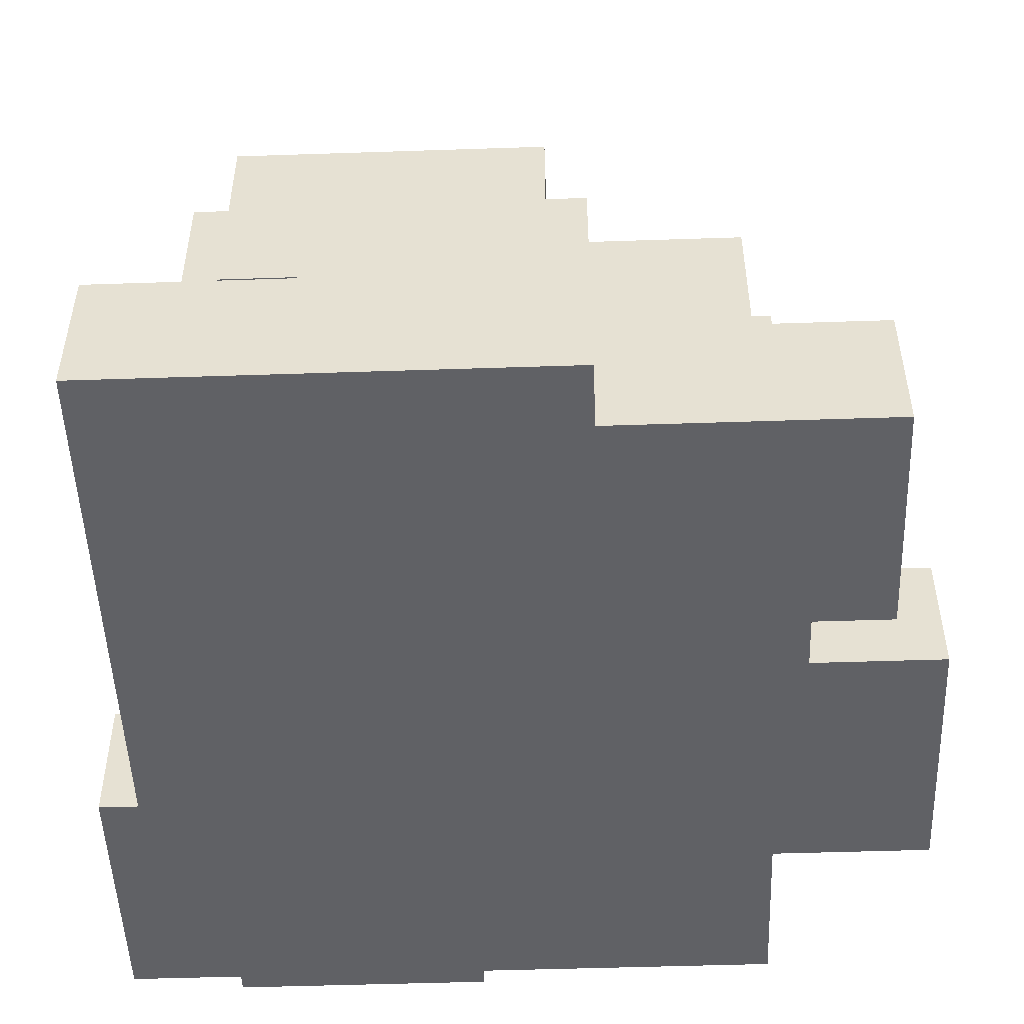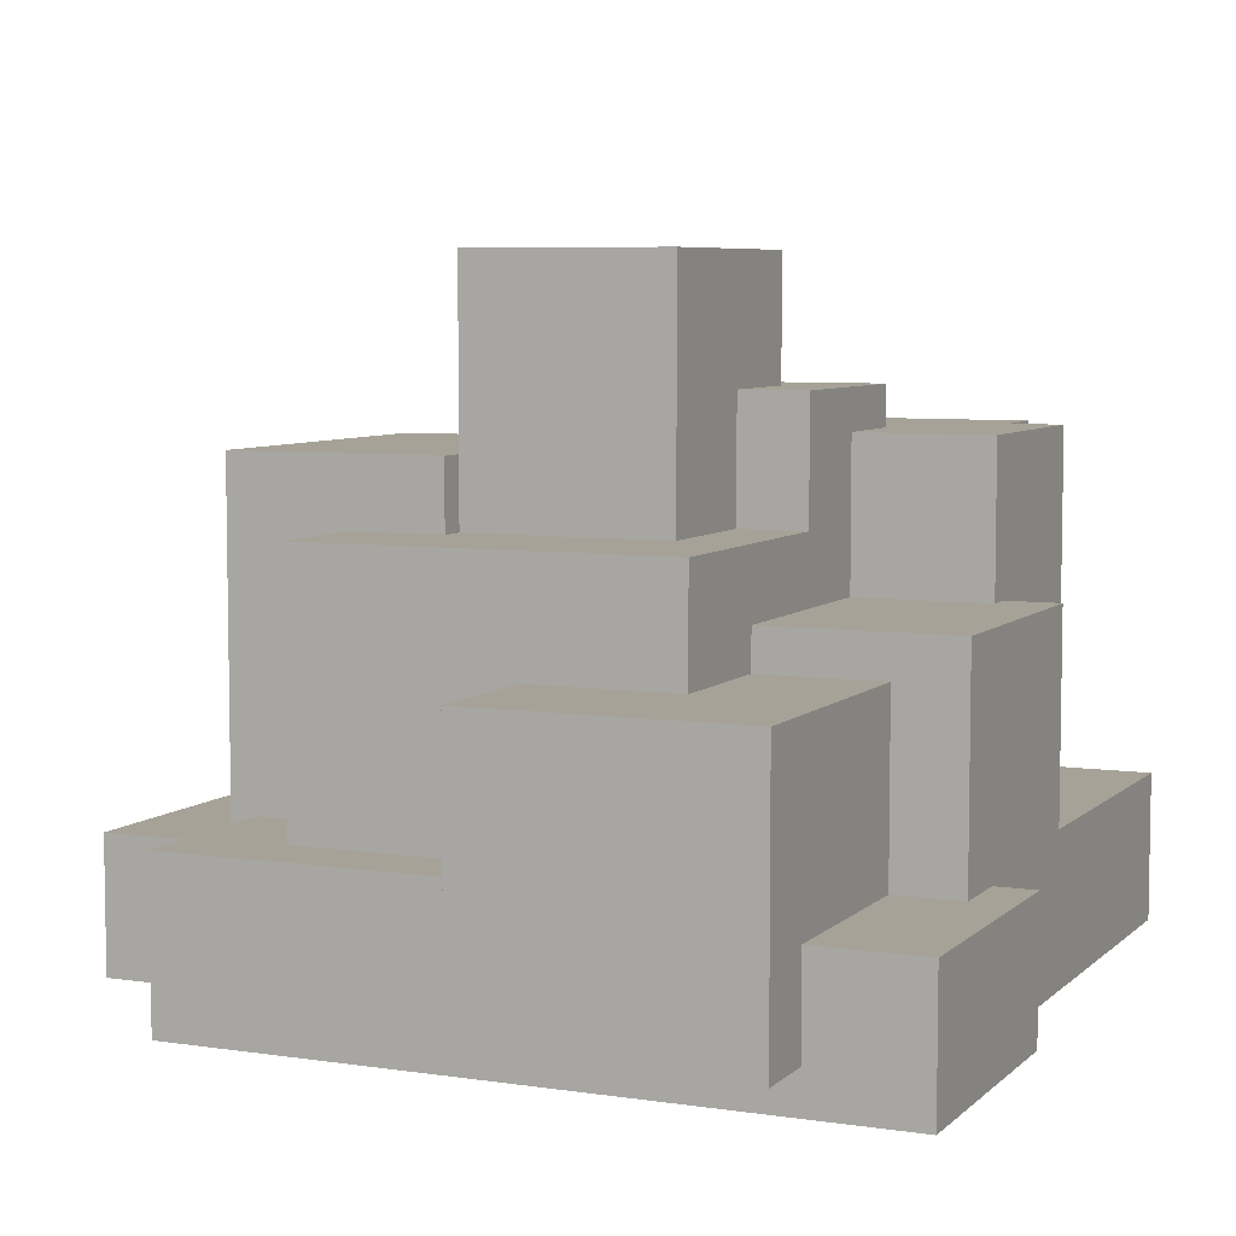
<metadata>
{"format":"obj","ext":"obj","renderer":"f3d","projection":"perspective","resolution":1024,"background":"white","views":[{"elev":-50.3,"azim":2.1,"up":"+Y"},{"elev":6.4,"azim":-156.0,"up":"+Y"}]}
</metadata>
<code>
o
v -2.9 0 -1.5
v -2.9 0 -3.5
v -2.9 0.1 -2.7
v -2.9 0.1 -3.3
v -2.9 0.9 -2.7
v -2.9 0.9 -3.3
v -2.9 1 -1.5
v -2.9 1 -3.5
v -2.6 0 2.5
v -2.6 0 -1.5
v -2.6 0.2 2.3
v -2.6 0.2 0.1
v -2.6 0.9 2.3
v -2.6 0.9 0.1
v -2.6 1 -1.5
v -2.6 1 -2
v -2.6 1.1 2.5
v -2.6 1.1 -2.384e-07
v -2.6 1.3 -1.1
v -2.6 1.3 -1.7
v -2.6 2.6 -2.384e-07
v -2.6 2.6 -1.1
v -2.6 2.6 -1.7
v -2.6 2.6 -2
v -2.2 1.1 1.4
v -2.2 1.1 -2.384e-07
v -2.2 1.3 1.2
v -2.2 1.3 0.2
v -2.2 2.1 1.2
v -2.2 2.1 0.2
v -2.2 2.6 -2.384e-07
v -2.2 2.6 -0.2
v -2.2 2.8 1.2
v -2.2 2.8 0.1
v -2.2 3.7 1.4
v -2.2 3.7 1.2
v -2.2 3.7 0.1
v -2.2 3.7 -0.2
v -2.1 0.3 -3.5
v -2.1 0.3 -4
v -2.1 1 -2
v -2.1 1 -3.5
v -2.1 2.3 -2
v -2.1 2.3 -4
v -1.8 2 1.9
v -1.8 2 1.4
v -1.8 3.7 1.9
v -1.8 3.7 1.4
v -1.2 2.3 -2
v -1.2 2.3 -3
v -1.2 2.6 -0.2
v -1.2 2.6 -2
v -1.2 2.7 -1.7
v -1.2 2.7 -2.8
v -1.2 2.8 -0.5
v -1.2 2.8 -0.8
v -1.2 3 -1.7
v -1.2 3 -2.8
v -1.2 3.1 -1
v -1.2 3.1 -3
v -1.2 3.7 0.5
v -1.2 3.7 -0.2
v -1.2 3.8 -0.5
v -1.2 3.8 -0.8
v -1.2 4 0.5
v -1.2 4 -1
v -1.1 1.1 2.5
v -1.1 1.1 0.5
v -1.1 2 2.5
v -1.1 2 1.9
v -1.1 2 1.4
v -1.1 2 1
v -1.1 2 0.5
v -0.7 3.1 -1
v -0.7 3.1 -2
v -0.7 4 -0.2
v -0.7 4 -1
v -0.7 4.3 -0.2
v -0.7 4.3 -1
v -0.7 4.9 -0.2
v -0.7 4.9 -1
v -0.7 4.9 -2
v -0.6 1.1 0.5
v -0.6 1.1 -2.384e-07
v -0.6 2 0.5
v -0.6 2 -2.384e-07
v -0.5 1.1 -1.5
v -0.5 1.1 -2
v -0.5 2 -1
v -0.5 2 -1.5
v -0.5 2.3 -1
v -0.5 2.3 -2
v 0.1 2 1.4
v 0.1 2 1
v 0.1 3 1.4
v 0.1 3 1
v 0.1 3.7 1
v 0.1 3.7 0.5
v 0.1 4 1
v 0.1 4 0.5
v 0.8 3.1 -2
v 0.8 3.1 -2.2
v 0.8 3.6 -2
v 0.8 3.6 -2.2
v -1.2 1.1 1.4
v -1.2 1.1 -2.384e-07
v -1.2 2 1.4
v -1.2 2 1
v -1.2 2 -2.384e-07
v -1.2 3 1.4
v -1.2 3 1
v -0.6 1.1 -1.5
v -0.6 1.1 -2
v -0.6 2 -1
v -0.6 2 -1.5
v -0.6 2.3 -1
v -0.6 2.3 -2
v -0.1 0.3 -3.5
v -0.1 0.3 -4
v -0.1 1.2 -3
v -0.1 1.2 -3.5
v -0.1 2.3 -3
v -0.1 2.3 -4
v 0.6 2 1.9
v 0.6 2 1.4
v 0.6 3.1 1.4
v 0.6 3.1 1
v 0.6 3.7 1.9
v 0.6 3.7 1
v 0.8 3.1 1
v 0.8 3.1 0.3
v 0.8 3.6 0.3
v 0.8 3.6 -2
v 0.8 4 1
v 0.8 4 -0.2
v 0.8 4.1 -1.2
v 0.8 4.1 -2
v 0.8 4.9 -0.2
v 0.8 4.9 -1.2
v 0.8 4.9 -2
v 0.9 0 2.5
v 0.9 0 2.3
v 0.9 0 2
v 0.9 1.1 2
v 0.9 1.1 1.4
v 0.9 2 2.5
v 0.9 2 2.3
v 0.9 2 1.4
v 1.5 1.2 -2.2
v 1.5 1.2 -3
v 1.5 3.1 -2.2
v 1.5 3.1 -3
v 2.1 1.1 1.4
v 2.1 1.1 1.1
v 2.1 2 1.1
v 2.1 2 0.3
v 2.1 2.2 1.3
v 2.1 2.2 0.4
v 2.1 3 1.3
v 2.1 3 0.4
v 2.1 3.1 1.4
v 2.1 3.1 0.3
v 2.2 0 -2.2
v 2.2 0 -3.5
v 2.2 1.2 -2.2
v 2.2 1.2 -3.5
v 2.4 0 0.2
v 2.4 0 -0.2
v 2.4 1 -0.2
v 2.4 1 -2.2
v 2.4 1.1 1.1
v 2.4 1.1 0.2
v 2.4 2 1.1
v 2.4 2 0.3
v 2.4 2.1 -2.384e-07
v 2.4 2.1 -1.9
v 2.4 2.3 -0.4
v 2.4 2.3 -1.5
v 2.4 2.6 -0.4
v 2.4 2.6 -1.5
v 2.4 3.6 0.3
v 2.4 3.6 -2.384e-07
v 2.4 3.6 -1.9
v 2.4 3.6 -2.2
v 3 0 2
v 3 0 0.2
v 3 1.1 2
v 3 1.1 0.2
v 3.4 0 -0.2
v 3.4 0 -2.2
v 3.4 0.7 -0.5
v 3.4 0.7 -1.9
v 3.4 1 -0.2
v 3.4 1 -0.5
v 3.4 1 -1.9
v 3.4 1 -2.2
v -2.6 0 2.5
v -2.6 1.1 2.5
v -1.1 1.1 2.5
v -1.1 2 2.5
v -0.5 0 2.5
v -0.5 2 2.5
v 0.9 0 2.5
v 0.9 2 2.5
v 0.9 0 2
v 0.9 1.1 2
v 3 0 2
v 3 1.1 2
v -1.8 2 1.9
v -1.8 3.7 1.9
v -1.6 2.2 1.9
v -1.6 3.6 1.9
v -1.3 2.2 1.9
v -1.3 3.6 1.9
v -1.1 2 1.9
v -0.9 2.1 1.9
v -0.9 3.6 1.9
v 0.5 2.1 1.9
v 0.5 3.6 1.9
v 0.6 2 1.9
v 0.6 3.7 1.9
v -2.2 1.1 1.4
v -2.2 3.7 1.4
v -1.8 2 1.4
v -1.8 3.7 1.4
v -1.2 1.1 1.4
v -1.2 2 1.4
v 0.6 2 1.4
v 0.6 3.1 1.4
v 0.8 2.5 1.4
v 0.8 3 1.4
v 0.9 1.1 1.4
v 0.9 2 1.4
v 1.9 2.5 1.4
v 1.9 3 1.4
v 2.1 1.1 1.4
v 2.1 3.1 1.4
v 2.1 1.1 1.1
v 2.1 2 1.1
v 2.4 1.1 1.1
v 2.4 2 1.1
v -1.2 2 1
v -1.2 3 1
v -1.1 2 1
v 0.1 2 1
v 0.1 3 1
v 0.1 3.7 1
v 0.1 4 1
v 0.6 3.1 1
v 0.6 3.7 1
v 0.8 3.1 1
v 0.8 4 1
v -1.2 3.7 0.5
v -1.2 4 0.5
v 0.1 3.7 0.5
v 0.1 4 0.5
v 0.8 3.1 0.3
v 0.8 3.6 0.3
v 2.1 2 0.3
v 2.1 3.1 0.3
v 2.4 2 0.3
v 2.4 3.6 0.3
v -2.6 1.1 -2.384e-07
v -2.6 2.6 -2.384e-07
v -2.2 1.1 -2.384e-07
v -2.2 2.6 -2.384e-07
v -1.2 1.1 -2.384e-07
v -1.2 2 -2.384e-07
v -0.6 1.1 -2.384e-07
v -0.6 2 -2.384e-07
v -0.7 4 -0.2
v -0.7 4.3 -0.2
v -0.7 4.9 -0.2
v 0.1 4.3 -0.2
v 0.1 4.9 -0.2
v 0.8 4 -0.2
v 0.8 4.9 -0.2
v 2.4 0 -0.2
v 2.4 1 -0.2
v 3.4 0 -0.2
v 3.4 1 -0.2
v -2.9 0 -1.5
v -2.9 1 -1.5
v -2.6 0 -1.5
v -2.6 1 -1.5
v -0.6 1.1 -2
v -0.6 2.3 -2
v -0.5 1.1 -2
v -0.5 2.3 -2
v -1.2 2 1.4
v -1.2 3 1.4
v -1.1 2 1.4
v 0.1 2 1.4
v 0.1 3 1.4
v -1.1 1.1 0.5
v -1.1 2 0.5
v -0.6 1.1 0.5
v -0.6 2 0.5
v 2.4 0 0.2
v 2.4 1.1 0.2
v 3 0 0.2
v 3 1.1 0.2
v -2.2 2.6 -0.2
v -2.2 3.7 -0.2
v -1.2 2.6 -0.2
v -1.2 3.7 -0.2
v -1.2 3.1 -1
v -1.2 4 -1
v -0.7 3.1 -1
v -0.7 4 -1
v -0.6 2 -1
v -0.6 2.3 -1
v -0.5 2 -1
v -0.5 2.3 -1
v -0.6 1.1 -1.5
v -0.6 2 -1.5
v -0.5 1.1 -1.5
v -0.5 2 -1.5
v -2.6 1 -2
v -2.6 2.6 -2
v -2.1 1 -2
v -2.1 2.3 -2
v -1.2 2.3 -2
v -1.2 2.6 -2
v -0.7 3.1 -2
v -0.7 4.9 -2
v -0.6 3.2 -2
v -0.6 4.8 -2
v -0.2 3.2 -2
v -0.2 4.8 -2
v 0 4.1 -2
v 0 4.9 -2
v 0.8 3.1 -2
v 0.8 3.6 -2
v 0.8 4.1 -2
v 0.8 4.9 -2
v 0.8 3.1 -2.2
v 0.8 3.6 -2.2
v 1.5 1.2 -2.2
v 1.5 3.1 -2.2
v 1.7 1.3 -2.2
v 1.7 3.4 -2.2
v 2.2 0 -2.2
v 2.2 1.2 -2.2
v 2.2 1.3 -2.2
v 2.2 3.4 -2.2
v 2.4 1 -2.2
v 2.4 3.6 -2.2
v 3.4 0 -2.2
v 3.4 1 -2.2
v -1.2 2.3 -3
v -1.2 3.1 -3
v -0.9 2.5 -3
v -0.9 3.1 -3
v -0.1 1.2 -3
v -0.1 2.3 -3
v 0.7 2.5 -3
v 0.7 3.1 -3
v 1.1 1.3 -3
v 1.1 3 -3
v 1.4 1.3 -3
v 1.4 3 -3
v 1.5 1.2 -3
v 1.5 3.1 -3
v -2.9 0 -3.5
v -2.9 1 -3.5
v -2.1 0.3 -3.5
v -2.1 1 -3.5
v -0.1 0.3 -3.5
v -0.1 1.2 -3.5
v 1.2 0.2 -3.5
v 1.2 1 -3.5
v 2 0.2 -3.5
v 2 1 -3.5
v 2.2 0 -3.5
v 2.2 1.2 -3.5
v -2.1 0.3 -4
v -2.1 2.3 -4
v -1.9 1.6 -4
v -1.9 2.3 -4
v -1.7 1.8 -4
v -1.7 2.1 -4
v -0.5 1.8 -4
v -0.5 2.1 -4
v -0.3 1.6 -4
v -0.3 2.3 -4
v -0.1 0.3 -4
v -0.1 2.3 -4
v -2.6 0 2.5
v -0.5 0 2.5
v 0.9 0 2.5
v -0.5 0 2.3
v 0.9 0 2.3
v 0.9 0 2
v 3 0 2
v 2.4 0 0.2
v 3 0 0.2
v 2.4 0 -0.2
v 3.4 0 -0.2
v -2.9 0 -1.5
v -2.6 0 -1.5
v 2.2 0 -2.2
v 3.4 0 -2.2
v -2.9 0 -3.5
v 2.2 0 -3.5
v -2.1 0.3 -3.5
v -0.1 0.3 -3.5
v -2.1 0.3 -4
v -0.1 0.3 -4
v -1.8 2 1.9
v -1.1 2 1.9
v -1.8 2 1.4
v -1.2 2 1.4
v -1.1 2 1.4
v -1.2 2 1
v -1.1 2 1
v -1.1 2 0.5
v -0.6 2 0.5
v -1.2 2 -2.384e-07
v -0.6 2 -2.384e-07
v -0.6 2.3 -1
v -0.5 2.3 -1
v -0.6 2.3 -2
v -0.5 2.3 -2
v -1.2 3 1.4
v 0.1 3 1.4
v -1.2 3 1
v 0.1 3 1
v 2.4 1 -0.2
v 3.4 1 -0.2
v 3.2 1 -0.5
v 3.4 1 -0.5
v -2.9 1 -1.5
v -2.6 1 -1.5
v 3.2 1 -1.9
v 3.4 1 -1.9
v -2.6 1 -2
v -2.1 1 -2
v 2.4 1 -2.2
v 3.4 1 -2.2
v -2.9 1 -3.5
v -2.1 1 -3.5
v -2.6 1.1 2.5
v -1.1 1.1 2.5
v 0.9 1.1 2
v 3 1.1 2
v -2.2 1.1 1.4
v -1.2 1.1 1.4
v 0.9 1.1 1.4
v 2.1 1.1 1.4
v 2.1 1.1 1.1
v 2.4 1.1 1.1
v -1.1 1.1 0.5
v -0.6 1.1 0.5
v 2.4 1.1 0.2
v 3 1.1 0.2
v -2.6 1.1 -2.384e-07
v -2.2 1.1 -2.384e-07
v -1.2 1.1 -2.384e-07
v -0.6 1.1 -2.384e-07
v -0.6 1.1 -1.5
v -0.5 1.1 -1.5
v -0.6 1.1 -2
v -0.5 1.1 -2
v 1.5 1.2 -2.2
v 2.2 1.2 -2.2
v -0.1 1.2 -3
v 1.5 1.2 -3
v -0.1 1.2 -3.5
v 2.2 1.2 -3.5
v -1.1 2 2.5
v -0.5 2 2.5
v 0.9 2 2.5
v -0.5 2 2.3
v 0.9 2 2.3
v -1.1 2 1.9
v 0.6 2 1.9
v -1.1 2 1.4
v 0.1 2 1.4
v 0.6 2 1.4
v 0.9 2 1.4
v 2.1 2 1.1
v 2.4 2 1.1
v -1.1 2 1
v 0.1 2 1
v 2.1 2 0.3
v 2.4 2 0.3
v -0.6 2 -1
v -0.5 2 -1
v -0.6 2 -1.5
v -0.5 2 -1.5
v -2.1 2.3 -2
v -1.2 2.3 -2
v -1.2 2.3 -3
v -0.1 2.3 -3
v -1.9 2.3 -3.3
v -0.3 2.3 -3.3
v -2.1 2.3 -4
v -1.9 2.3 -4
v -0.3 2.3 -4
v -0.1 2.3 -4
v -2.6 2.6 -2.384e-07
v -2.2 2.6 -2.384e-07
v -2.2 2.6 -0.2
v -1.2 2.6 -0.2
v -2.6 2.6 -1.1
v -1.5 2.6 -1.1
v -2.6 2.6 -1.7
v -1.5 2.6 -1.7
v -2.6 2.6 -2
v -1.2 2.6 -2
v 0.6 3.1 1.4
v 2.1 3.1 1.4
v 0.6 3.1 1
v 0.8 3.1 1
v 0.8 3.1 0.3
v 2.1 3.1 0.3
v -1.2 3.1 -1
v -0.7 3.1 -1
v -0.7 3.1 -2
v 0.8 3.1 -2
v 0.8 3.1 -2.2
v 1.5 3.1 -2.2
v -0.9 3.1 -2.5
v 0.7 3.1 -2.5
v -1.2 3.1 -3
v -0.9 3.1 -3
v 0.7 3.1 -3
v 1.5 3.1 -3
v 0.8 3.6 0.3
v 2.4 3.6 0.3
v 0.9 3.6 -2.384e-07
v 1.4 3.6 -2.384e-07
v 1.6 3.6 -2.384e-07
v 2.4 3.6 -2.384e-07
v 0.9 3.6 -1.9
v 1.4 3.6 -1.9
v 1.6 3.6 -1.9
v 2.4 3.6 -1.9
v 0.8 3.6 -2
v 0.8 3.6 -2.2
v 2.4 3.6 -2.2
v -1.8 3.7 1.9
v 0.6 3.7 1.9
v -1.6 3.7 1.7
v -0.1 3.7 1.7
v -2.2 3.7 1.4
v -1.8 3.7 1.4
v -2.2 3.7 1.2
v -1.8 3.7 1.2
v -1.6 3.7 1
v -0.1 3.7 1
v 0.1 3.7 1
v 0.6 3.7 1
v -1.2 3.7 0.5
v 0.1 3.7 0.5
v -2.2 3.7 0.1
v -1.8 3.7 0.1
v -2.2 3.7 -0.2
v -1.2 3.7 -0.2
v 0.1 4 1
v 0.8 4 1
v -1.2 4 0.5
v 0.1 4 0.5
v -1.1 4 0.4
v 0.7 4 0.4
v -1.1 4 -2.384e-07
v 0.7 4 -2.384e-07
v -0.7 4 -0.2
v 0.8 4 -0.2
v -1.2 4 -1
v -0.7 4 -1
v -0.7 4.9 -0.2
v 0.1 4.9 -0.2
v 0.8 4.9 -0.2
v -0.7 4.9 -1
v 0.1 4.9 -1
v 0 4.9 -1.2
v 0.8 4.9 -1.2
v -0.7 4.9 -2
v 0 4.9 -2
v 0.8 4.9 -2
f 3 2 1
f 4 2 3
f 5 3 1
f 5 4 3
f 6 2 4
f 6 4 5
f 7 5 1
f 7 6 5
f 8 2 6
f 8 6 7
f 11 10 9
f 12 10 11
f 13 11 9
f 13 12 11
f 14 10 12
f 14 12 13
f 15 14 13
f 15 10 14
f 17 13 9
f 17 16 15
f 17 15 13
f 18 16 17
f 19 16 18
f 20 16 19
f 21 19 18
f 22 20 19
f 22 19 21
f 23 16 20
f 23 20 22
f 24 16 23
f 27 26 25
f 28 26 27
f 29 27 25
f 29 28 27
f 30 26 28
f 30 28 29
f 31 30 29
f 31 26 30
f 33 29 25
f 33 32 31
f 33 31 29
f 34 32 33
f 35 33 25
f 36 34 33
f 36 33 35
f 37 32 34
f 37 34 36
f 38 32 37
f 42 40 39
f 43 42 41
f 44 40 42
f 44 42 43
f 47 46 45
f 48 46 47
f 52 50 49
f 53 52 51
f 54 50 52
f 54 52 53
f 55 53 51
f 56 53 55
f 57 54 53
f 57 53 56
f 58 50 54
f 58 54 57
f 59 57 56
f 59 58 57
f 60 50 58
f 60 58 59
f 62 55 51
f 63 56 55
f 63 62 61
f 63 55 62
f 64 59 56
f 64 56 63
f 65 63 61
f 65 64 63
f 66 59 64
f 66 64 65
f 69 68 67
f 70 68 69
f 71 68 70
f 72 68 71
f 73 68 72
f 77 75 74
f 78 77 76
f 79 75 77
f 79 77 78
f 80 79 78
f 81 75 79
f 81 79 80
f 82 75 81
f 85 84 83
f 86 84 85
f 90 88 87
f 91 90 89
f 92 88 90
f 92 90 91
f 95 94 93
f 96 94 95
f 99 98 97
f 100 98 99
f 103 102 101
f 104 102 103
f 105 106 107
f 107 106 108
f 108 106 109
f 107 108 110
f 110 108 111
f 112 113 115
f 114 115 116
f 115 113 117
f 116 115 117
f 118 119 121
f 120 121 122
f 121 119 123
f 122 121 123
f 124 125 126
f 124 126 128
f 126 127 128
f 128 127 129
f 130 131 132
f 130 132 134
f 132 133 134
f 134 133 135
f 135 133 136
f 136 133 137
f 135 136 138
f 136 137 139
f 138 136 139
f 139 137 140
f 142 143 144
f 141 142 146
f 144 145 147
f 146 142 147
f 142 144 147
f 147 145 148
f 149 150 151
f 151 150 152
f 153 154 155
f 153 155 157
f 155 156 157
f 157 156 158
f 153 157 159
f 157 158 159
f 158 156 160
f 159 158 160
f 153 159 161
f 159 160 161
f 160 156 162
f 161 160 162
f 163 164 165
f 165 164 166
f 167 168 169
f 167 169 172
f 169 170 172
f 171 172 173
f 173 172 174
f 172 170 175
f 174 172 175
f 175 170 176
f 175 176 177
f 177 176 178
f 175 177 179
f 177 178 179
f 178 176 180
f 179 178 180
f 174 175 181
f 175 179 182
f 181 175 182
f 179 180 182
f 180 176 183
f 182 180 183
f 176 170 183
f 183 170 184
f 185 186 187
f 187 186 188
f 189 190 191
f 191 190 192
f 189 191 193
f 191 192 194
f 193 191 194
f 192 190 195
f 194 192 195
f 195 190 196
f 199 198 197
f 201 199 197
f 201 200 199
f 202 200 201
f 203 202 201
f 204 202 203
f 207 206 205
f 208 206 207
f 211 210 209
f 212 210 211
f 213 211 209
f 213 212 211
f 214 210 212
f 214 212 213
f 215 213 209
f 215 214 213
f 216 214 215
f 217 210 214
f 217 214 216
f 218 216 215
f 218 217 216
f 219 210 217
f 219 217 218
f 220 218 215
f 220 219 218
f 221 210 219
f 221 219 220
f 224 223 222
f 225 223 224
f 226 224 222
f 227 224 226
f 230 229 228
f 231 229 230
f 233 230 228
f 234 231 230
f 234 233 232
f 234 230 233
f 235 229 231
f 235 231 234
f 236 234 232
f 236 235 234
f 237 229 235
f 237 235 236
f 240 239 238
f 241 239 240
f 244 243 242
f 245 243 244
f 246 243 245
f 250 248 247
f 251 250 249
f 252 248 250
f 252 250 251
f 255 254 253
f 256 254 255
f 260 258 257
f 261 260 259
f 262 258 260
f 262 260 261
f 265 264 263
f 266 264 265
f 269 268 267
f 270 268 269
f 274 272 271
f 274 273 272
f 275 273 274
f 276 274 271
f 276 275 274
f 277 275 276
f 280 279 278
f 281 279 280
f 284 283 282
f 285 283 284
f 288 287 286
f 289 287 288
f 290 291 292
f 292 291 293
f 293 291 294
f 295 296 297
f 297 296 298
f 299 300 301
f 301 300 302
f 303 304 305
f 305 304 306
f 307 308 309
f 309 308 310
f 311 312 313
f 313 312 314
f 315 316 317
f 317 316 318
f 319 320 321
f 321 320 322
f 322 320 323
f 323 320 324
f 325 326 327
f 327 326 328
f 325 327 329
f 327 328 329
f 328 326 330
f 329 328 330
f 329 330 331
f 330 326 332
f 331 330 332
f 325 329 333
f 329 331 333
f 333 331 334
f 331 332 335
f 334 331 335
f 335 332 336
f 337 338 340
f 339 340 341
f 340 338 342
f 341 340 342
f 339 341 344
f 341 342 345
f 344 341 345
f 342 338 346
f 345 342 346
f 344 345 347
f 343 344 347
f 345 346 347
f 346 338 348
f 347 346 348
f 343 347 349
f 349 347 350
f 351 352 353
f 353 352 354
f 351 353 356
f 353 354 357
f 355 356 357
f 356 353 357
f 357 354 358
f 355 357 359
f 357 358 359
f 359 358 360
f 355 359 361
f 359 360 361
f 360 358 362
f 361 360 362
f 355 361 363
f 361 362 363
f 362 358 364
f 363 362 364
f 365 366 367
f 367 366 368
f 365 367 369
f 365 369 371
f 369 370 371
f 371 370 372
f 365 371 373
f 371 372 373
f 372 370 374
f 373 372 374
f 365 373 375
f 373 374 375
f 374 370 376
f 375 374 376
f 377 378 379
f 379 378 380
f 379 380 381
f 381 380 382
f 379 381 383
f 381 382 383
f 382 380 384
f 383 382 384
f 377 379 385
f 379 383 385
f 383 384 385
f 384 380 386
f 385 384 386
f 377 385 387
f 385 386 387
f 387 386 388
f 392 390 389
f 392 391 390
f 393 391 392
f 394 393 392
f 396 395 394
f 397 395 396
f 398 396 394
f 401 392 389
f 401 399 398
f 401 398 394
f 401 394 392
f 402 399 401
f 402 401 400
f 403 399 402
f 404 402 400
f 405 402 404
f 408 407 406
f 409 407 408
f 412 411 410
f 413 411 412
f 414 411 413
f 417 416 415
f 419 417 415
f 419 418 417
f 420 418 419
f 423 422 421
f 424 422 423
f 427 426 425
f 428 426 427
f 429 430 431
f 431 430 432
f 429 431 435
f 431 432 435
f 435 432 436
f 433 434 437
f 429 435 439
f 435 436 439
f 439 436 440
f 437 438 441
f 433 437 441
f 441 438 442
f 443 444 447
f 447 444 448
f 445 446 449
f 449 446 450
f 450 446 451
f 451 446 452
f 448 444 453
f 452 446 455
f 455 446 456
f 443 447 457
f 457 447 458
f 453 454 459
f 448 453 459
f 459 454 460
f 461 462 463
f 463 462 464
f 465 466 468
f 467 468 469
f 468 466 470
f 469 468 470
f 471 472 474
f 472 473 474
f 474 473 475
f 471 474 476
f 474 475 476
f 476 475 477
f 477 475 480
f 480 475 481
f 478 479 484
f 484 479 485
f 482 483 486
f 486 483 487
f 488 489 490
f 490 489 491
f 492 493 494
f 492 494 496
f 494 495 496
f 496 495 497
f 492 496 498
f 496 497 499
f 498 496 499
f 497 495 500
f 499 497 500
f 500 495 501
f 502 503 504
f 502 504 506
f 504 505 506
f 506 505 507
f 506 507 508
f 507 505 509
f 508 507 509
f 508 509 510
f 509 505 511
f 510 509 511
f 512 513 514
f 514 513 515
f 515 513 516
f 516 513 517
f 518 519 520
f 520 521 522
f 518 520 524
f 522 523 524
f 520 522 524
f 524 523 525
f 518 524 526
f 524 525 527
f 526 524 527
f 525 523 528
f 527 525 528
f 528 523 529
f 530 531 532
f 532 531 533
f 533 531 534
f 534 531 535
f 530 532 536
f 532 533 536
f 533 534 537
f 536 533 537
f 534 535 538
f 537 534 538
f 538 535 539
f 536 537 540
f 530 536 540
f 538 539 540
f 537 538 540
f 540 539 541
f 541 539 542
f 543 544 545
f 545 544 546
f 543 545 548
f 547 548 549
f 548 545 550
f 549 548 550
f 545 546 551
f 550 545 551
f 546 544 552
f 551 546 552
f 552 544 553
f 553 544 554
f 551 552 555
f 552 553 555
f 555 553 556
f 549 550 557
f 550 551 558
f 557 550 558
f 551 555 558
f 557 558 559
f 558 555 560
f 559 558 560
f 561 562 564
f 563 564 565
f 564 562 566
f 565 564 566
f 563 565 567
f 565 566 567
f 566 562 568
f 567 566 568
f 567 568 569
f 568 562 570
f 569 568 570
f 563 567 571
f 567 569 571
f 571 569 572
f 573 574 576
f 574 575 577
f 576 574 577
f 576 577 578
f 577 575 579
f 578 577 579
f 576 578 580
f 578 579 581
f 580 578 581
f 581 579 582

</code>
